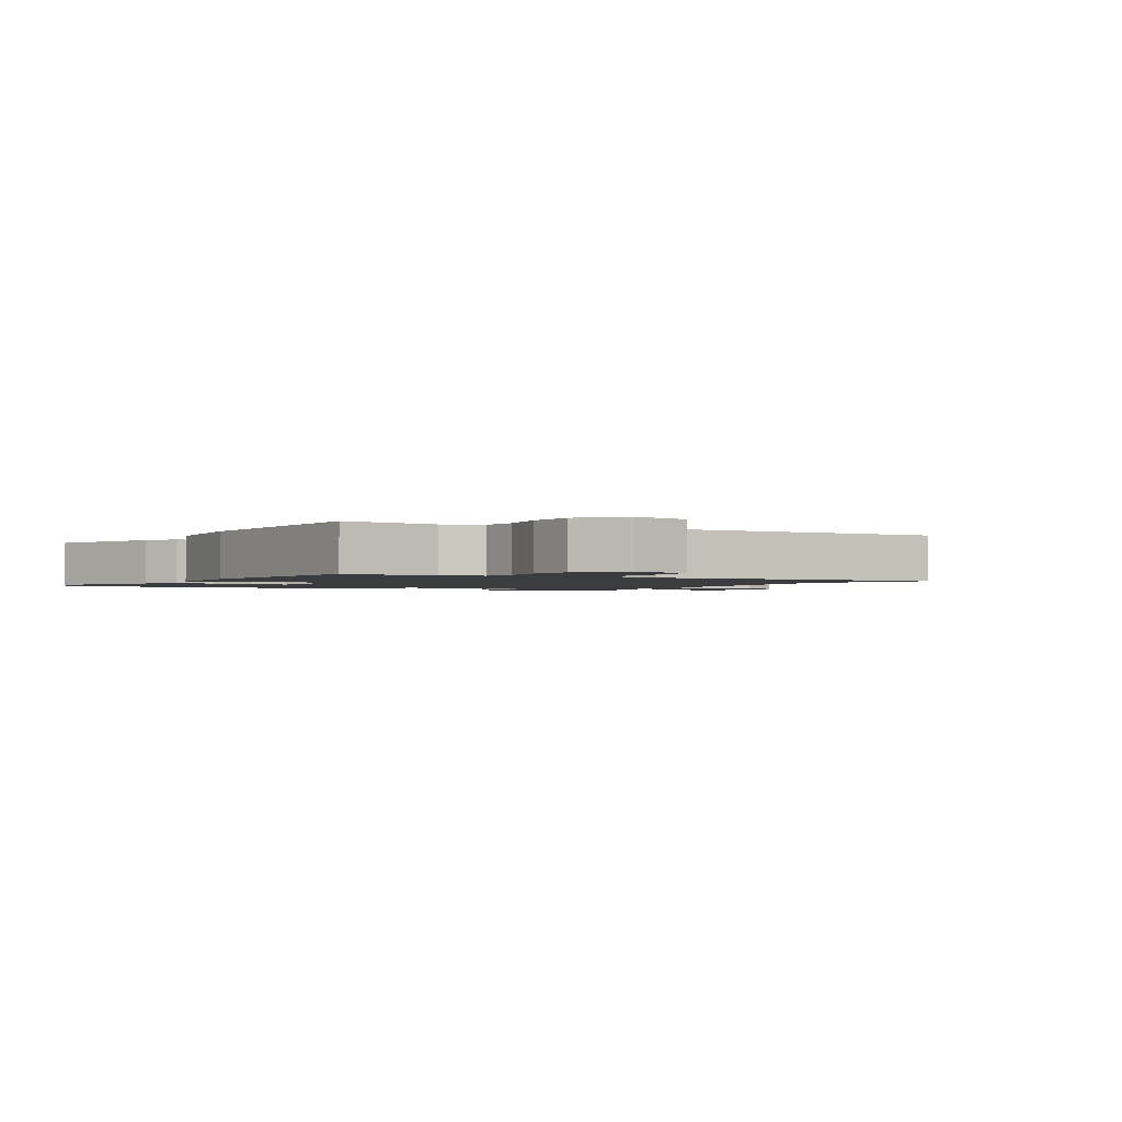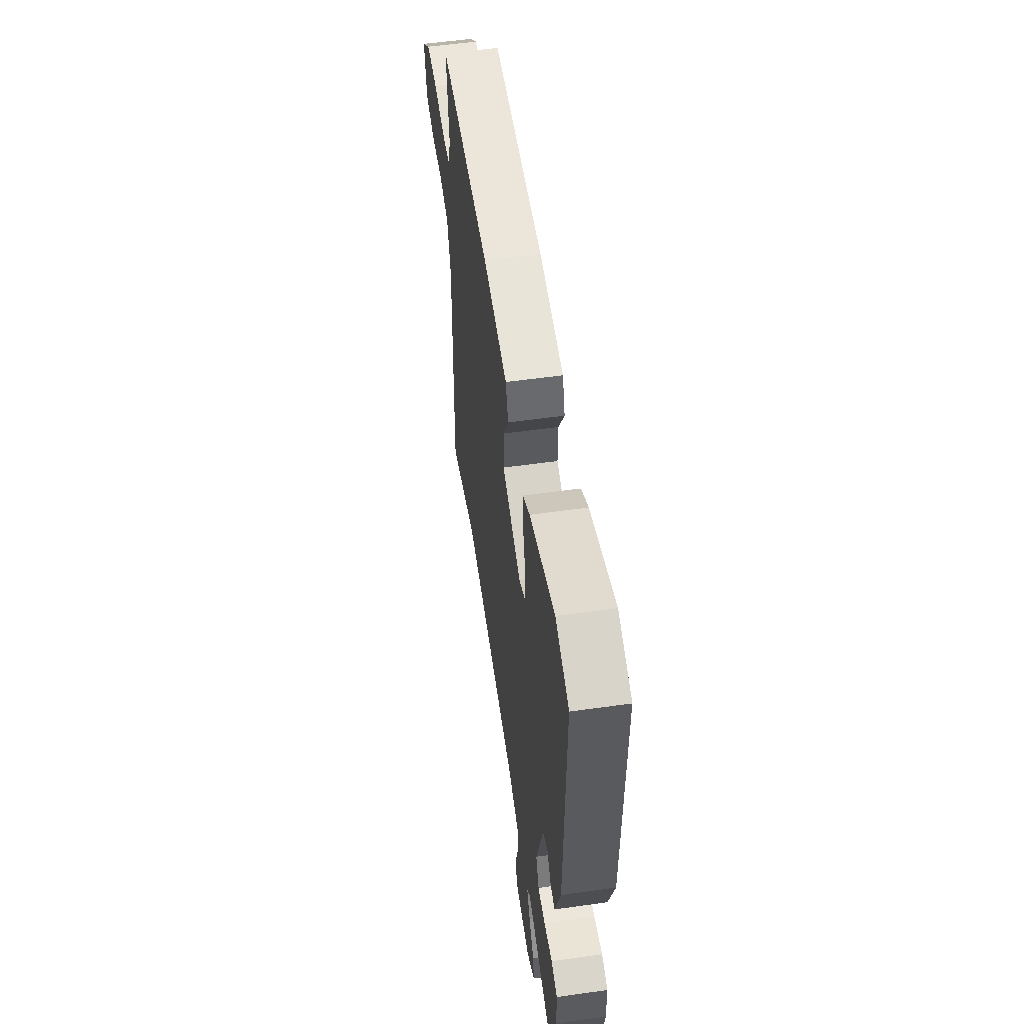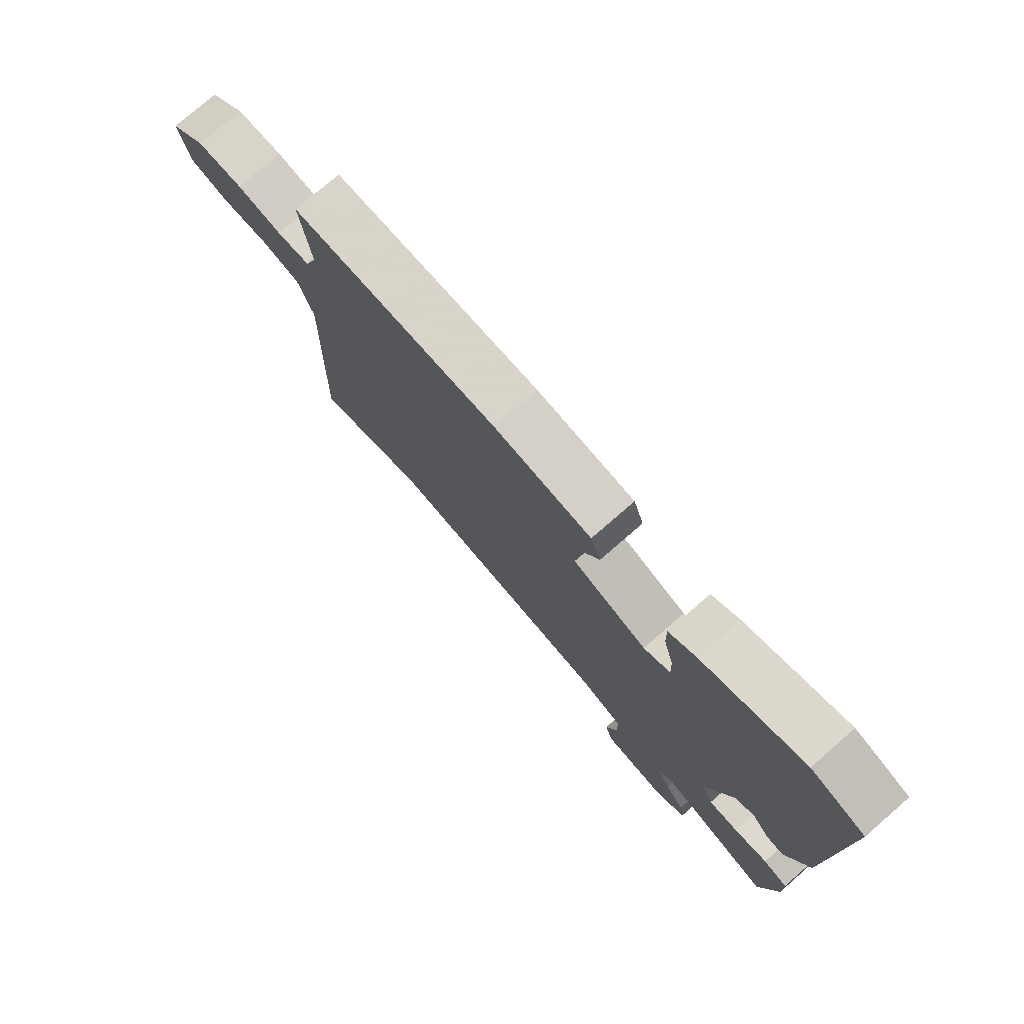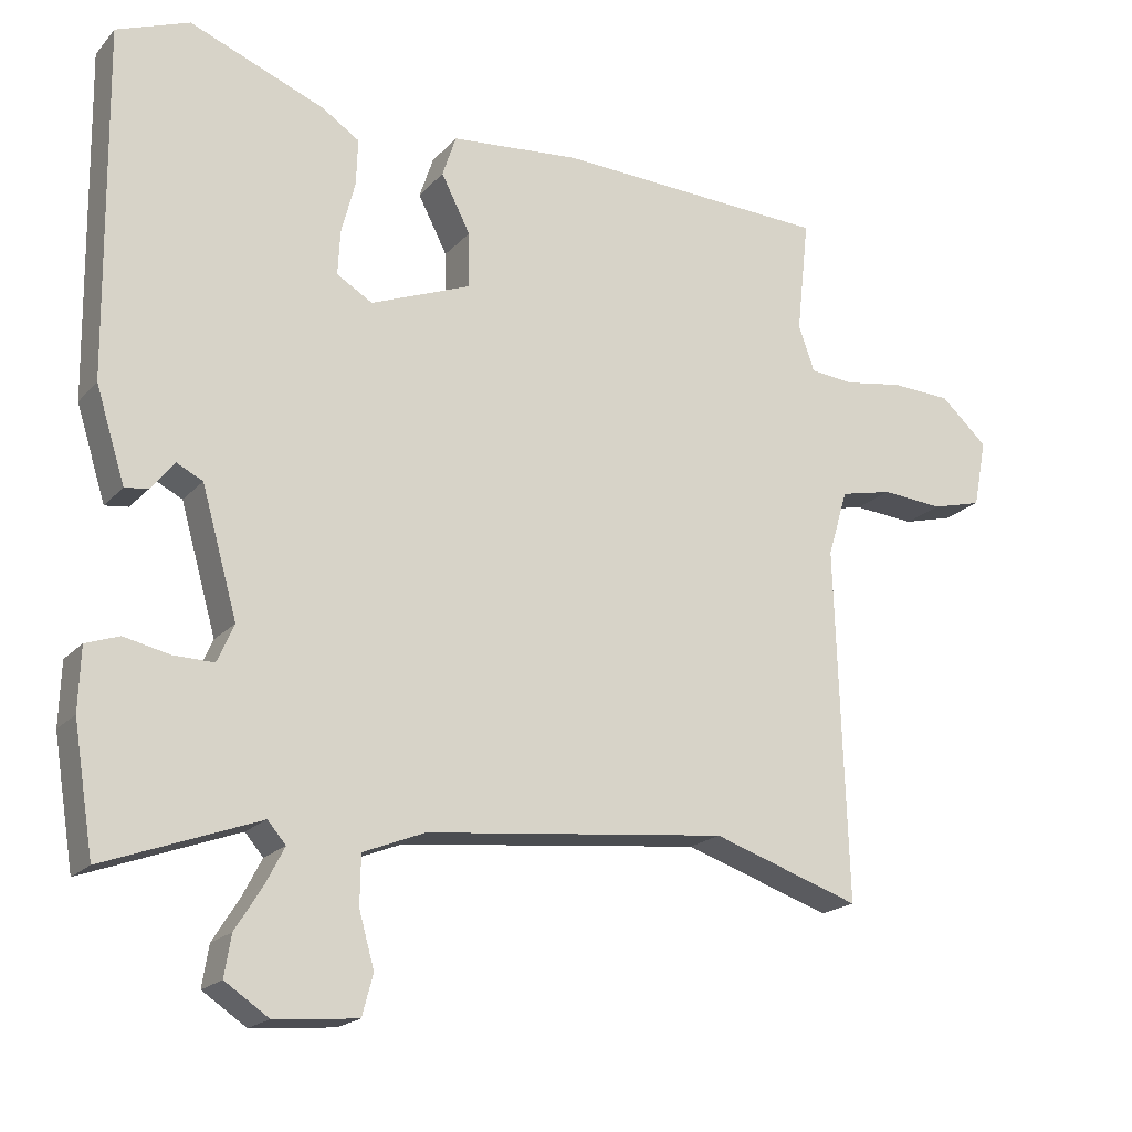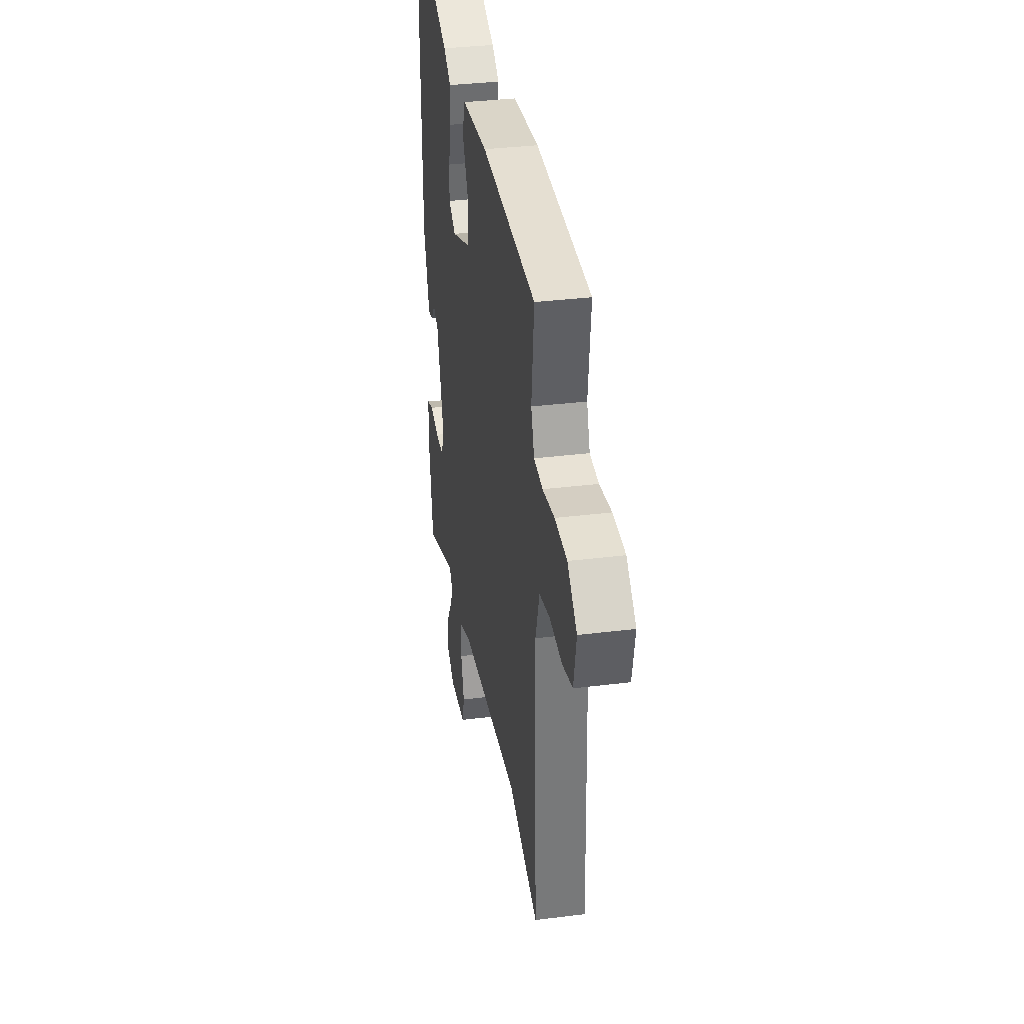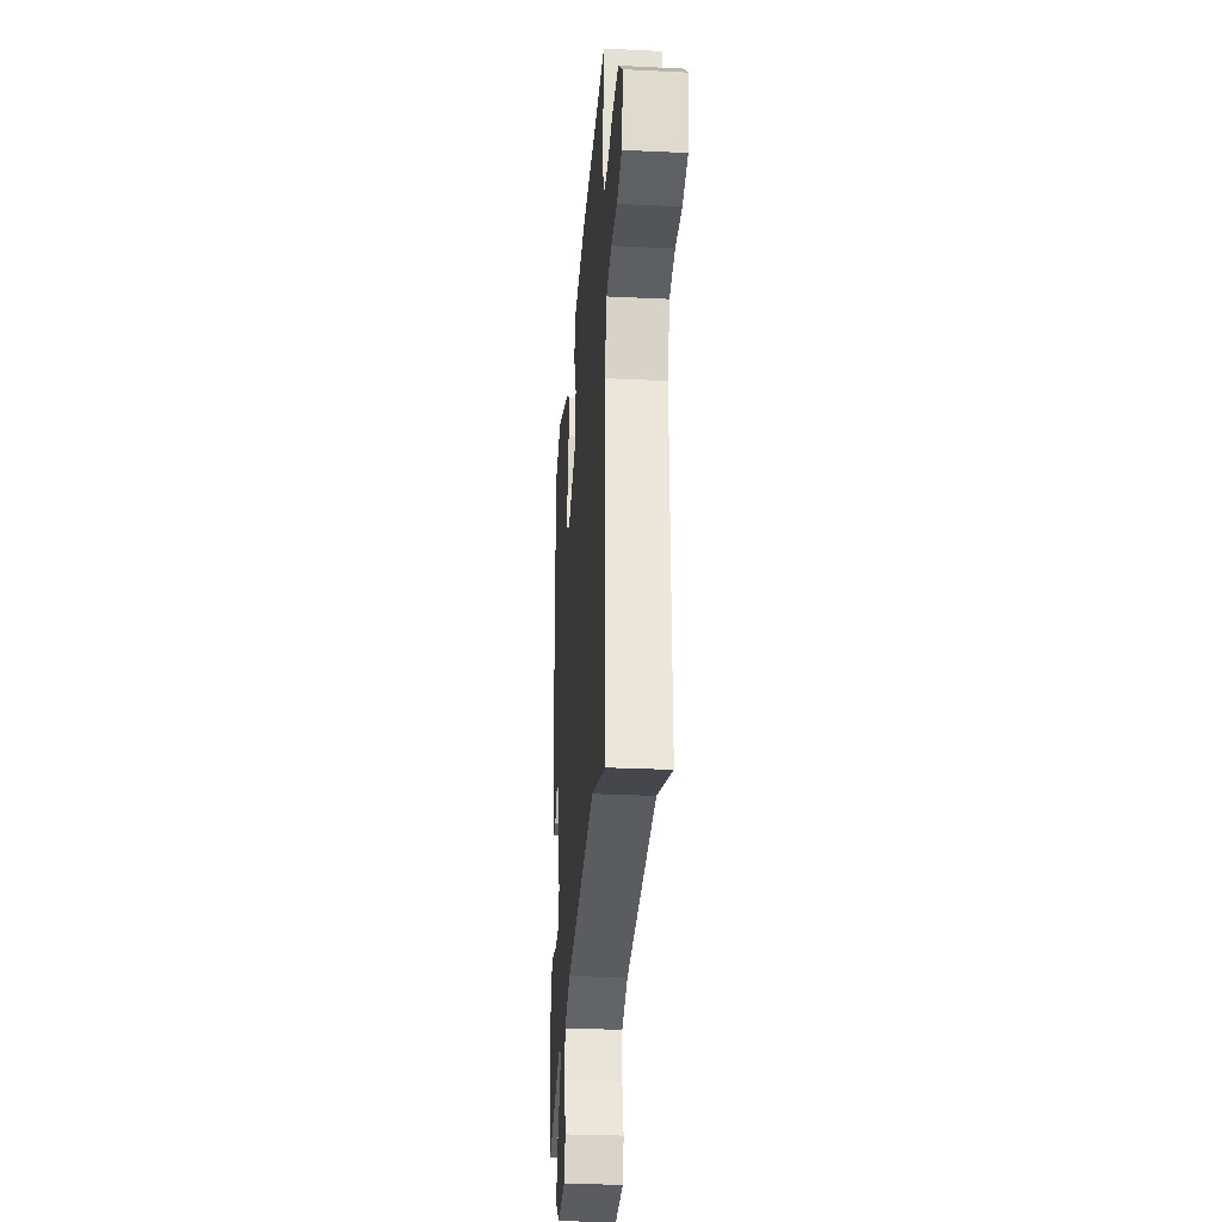
<metadata>
{"format":"obj","ext":"obj","renderer":"f3d","projection":"perspective","resolution":1024,"background":"white","views":[{"elev":-1.7,"azim":59.4,"up":"+Y"},{"elev":56.0,"azim":-98.4,"up":"+Z"},{"elev":76.9,"azim":-131.0,"up":"+Z"},{"elev":-19.2,"azim":-28.5,"up":"+Z"},{"elev":34.7,"azim":80.5,"up":"+Z"},{"elev":-29.2,"azim":85.9,"up":"+Z"}]}
</metadata>
<code>
v 0.503 0.07 0.457
v 0.486 0.07 0.3
v 0.508 0.07 0.238
v 0.568 0.07 0.232
v 0.649 0.07 0.245
v 0.732 0.07 0.241
v 0.797 0.07 0.182
v 0.779 0.07 0.089
v 0.71 0.07 0.071
v 0.625 0.07 0.078
v 0.553 0.07 0.062
v 0.526 0.07 -0.029
v 0.542 0.07 -0.514
v 0.338 0.07 -0.446
v -0.078 0.07 -0.49
v -0.163 0.07 -0.524
v -0.164 0.07 -0.591
v -0.143 0.07 -0.666
v -0.158 0.07 -0.722
v -0.272 0.07 -0.732
v -0.332 0.07 -0.692
v -0.323 0.07 -0.636
v -0.286 0.07 -0.577
v -0.26 0.07 -0.527
v -0.285 0.07 -0.498
v -0.497 0.07 -0.576
v -0.525 0.07 -0.403
v -0.522 0.07 -0.317
v -0.476 0.07 -0.301
v -0.413 0.07 -0.315
v -0.358 0.07 -0.316
v -0.335 0.07 -0.264
v -0.384 0.07 -0.091
v -0.42 0.07 -0.073
v -0.452 0.07 -0.113
v -0.484 0.07 -0.117
v -0.524 0.07 0.011
v -0.53 0.07 0.489
v -0.43 0.07 0.527
v -0.244 0.07 0.453
v -0.193 0.07 0.419
v -0.195 0.07 0.356
v -0.214 0.07 0.283
v -0.217 0.07 0.222
v -0.168 0.07 0.193
v -0.03 0.07 0.247
v -0.031 0.07 0.323
v -0.071 0.07 0.401
v -0.052 0.07 0.458
v 0.127 0.07 0.474
v 0.503 0 0.457
v 0.486 0 0.3
v 0.508 0 0.238
v 0.568 0 0.232
v 0.649 0 0.245
v 0.732 0 0.241
v 0.797 0 0.182
v 0.779 0 0.089
v 0.71 0 0.071
v 0.625 0 0.078
v 0.553 0 0.062
v 0.526 0 -0.029
v 0.542 0 -0.514
v 0.338 0 -0.446
v -0.078 0 -0.49
v -0.163 0 -0.524
v -0.164 0 -0.591
v -0.143 0 -0.666
v -0.158 0 -0.722
v -0.272 0 -0.732
v -0.332 0 -0.692
v -0.323 0 -0.636
v -0.286 0 -0.577
v -0.26 0 -0.527
v -0.285 0 -0.498
v -0.497 0 -0.576
v -0.525 0 -0.403
v -0.522 0 -0.317
v -0.476 0 -0.301
v -0.413 0 -0.315
v -0.358 0 -0.316
v -0.335 0 -0.264
v -0.384 0 -0.091
v -0.42 0 -0.073
v -0.452 0 -0.113
v -0.484 0 -0.117
v -0.524 0 0.011
v -0.53 0 0.489
v -0.43 0 0.527
v -0.244 0 0.453
v -0.193 0 0.419
v -0.195 0 0.356
v -0.214 0 0.283
v -0.217 0 0.222
v -0.168 0 0.193
v -0.03 0 0.247
v -0.031 0 0.323
v -0.071 0 0.401
v -0.052 0 0.458
v 0.127 0 0.474
f 47 48 49 50
f 46 47 50 1
f 40 41 42 43
f 40 43 44
f 39 40 44
f 38 39 44
f 37 38 44
f 34 35 36 37
f 33 34 37 44
f 32 33 44 45
f 27 28 29 30
f 25 26 27 30
f 25 30 31
f 24 25 31 32
f 20 21 22 23
f 20 23 24
f 17 18 19 20
f 16 17 20 24
f 15 16 24 32
f 12 13 14
f 11 12 14 15
f 7 8 9 10
f 7 10 11
f 4 5 6 7
f 3 4 7 11
f 2 3 11 15
f 46 1 2 15
f 15 32 45 46
f 100 99 98 97
f 51 100 97 96
f 93 92 91 90
f 94 93 90
f 94 90 89
f 94 89 88
f 94 88 87
f 87 86 85 84
f 94 87 84 83
f 95 94 83 82
f 80 79 78 77
f 80 77 76 75
f 81 80 75
f 82 81 75 74
f 73 72 71 70
f 74 73 70
f 70 69 68 67
f 74 70 67 66
f 82 74 66 65
f 64 63 62
f 65 64 62 61
f 60 59 58 57
f 61 60 57
f 57 56 55 54
f 61 57 54 53
f 65 61 53 52
f 65 52 51 96
f 96 95 82 65
f 1 51 52 2
f 2 52 53 3
f 3 53 54 4
f 4 54 55 5
f 5 55 56 6
f 6 56 57 7
f 7 57 58 8
f 8 58 59 9
f 9 59 60 10
f 10 60 61 11
f 11 61 62 12
f 12 62 63 13
f 13 63 64 14
f 14 64 65 15
f 15 65 66 16
f 16 66 67 17
f 17 67 68 18
f 18 68 69 19
f 19 69 70 20
f 20 70 71 21
f 21 71 72 22
f 22 72 73 23
f 23 73 74 24
f 24 74 75 25
f 25 75 76 26
f 26 76 77 27
f 27 77 78 28
f 28 78 79 29
f 29 79 80 30
f 30 80 81 31
f 31 81 82 32
f 32 82 83 33
f 33 83 84 34
f 34 84 85 35
f 35 85 86 36
f 36 86 87 37
f 37 87 88 38
f 38 88 89 39
f 39 89 90 40
f 40 90 91 41
f 41 91 92 42
f 42 92 93 43
f 43 93 94 44
f 44 94 95 45
f 45 95 96 46
f 46 96 97 47
f 47 97 98 48
f 48 98 99 49
f 49 99 100 50
f 50 100 51 1

</code>
